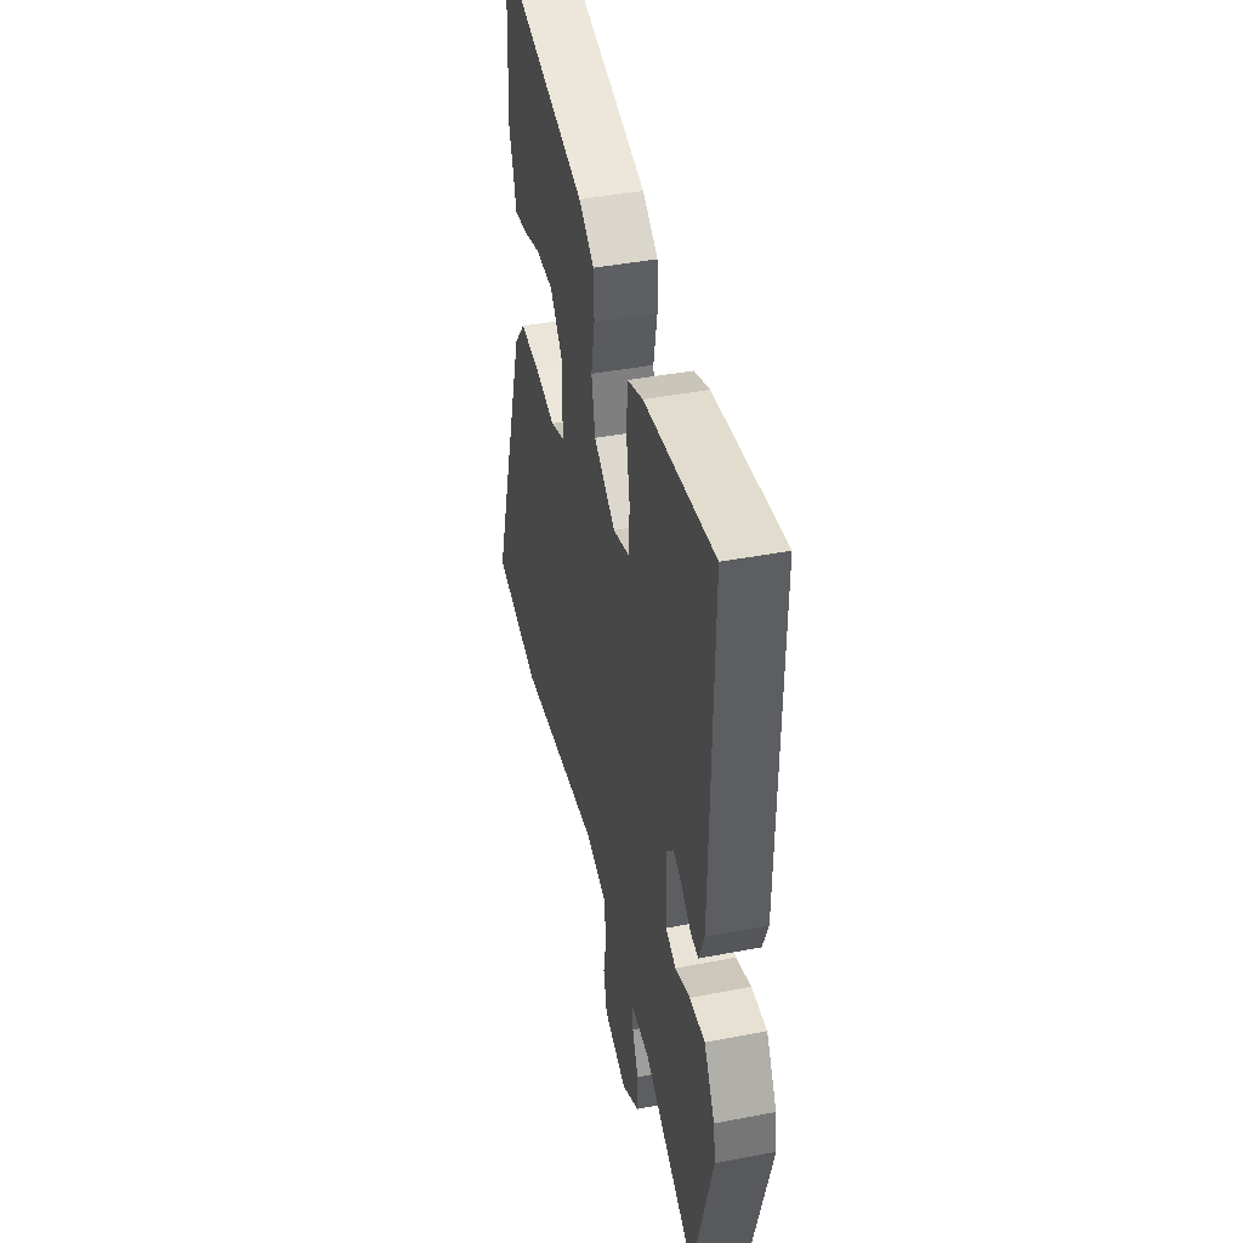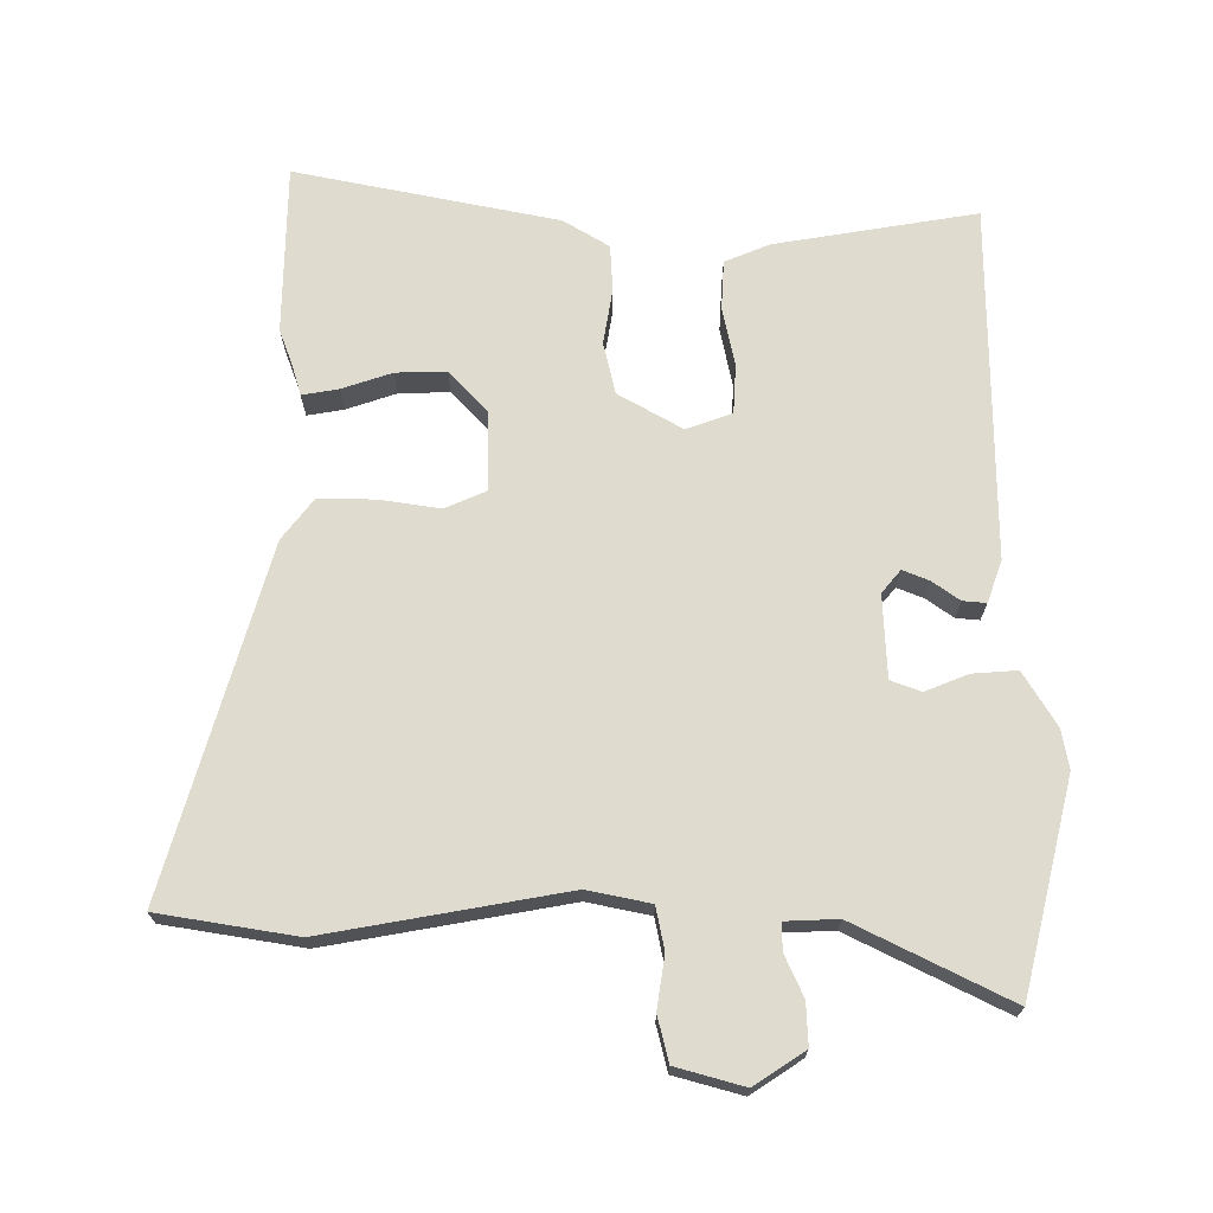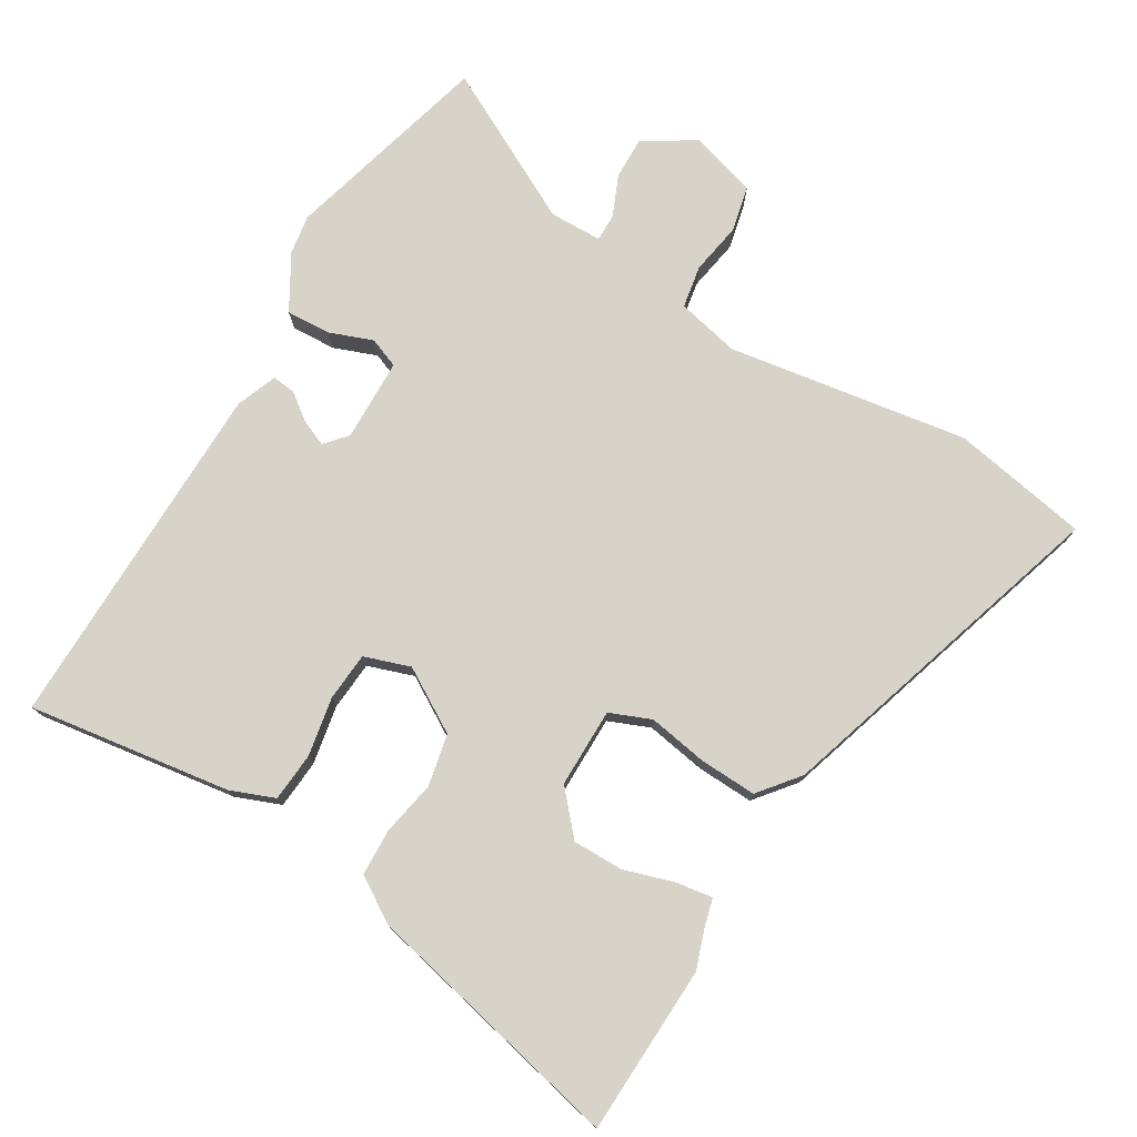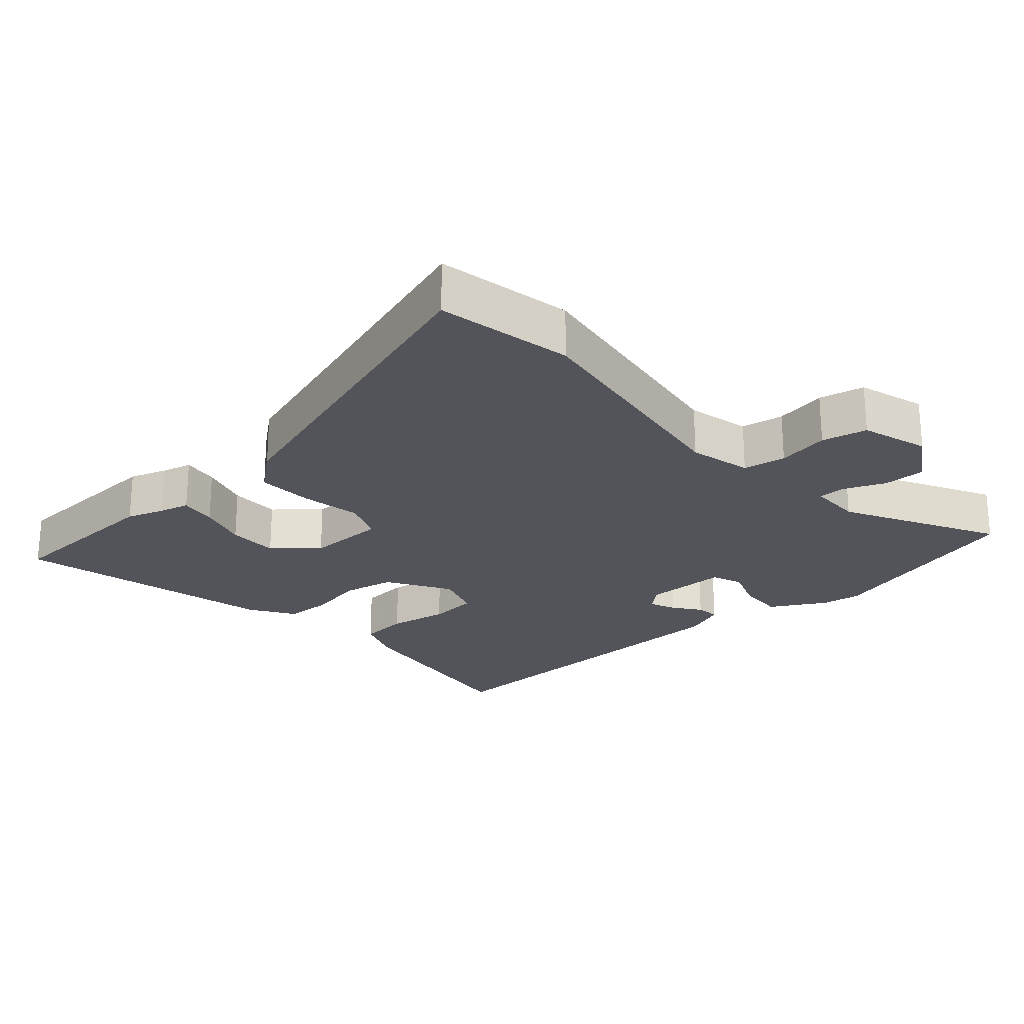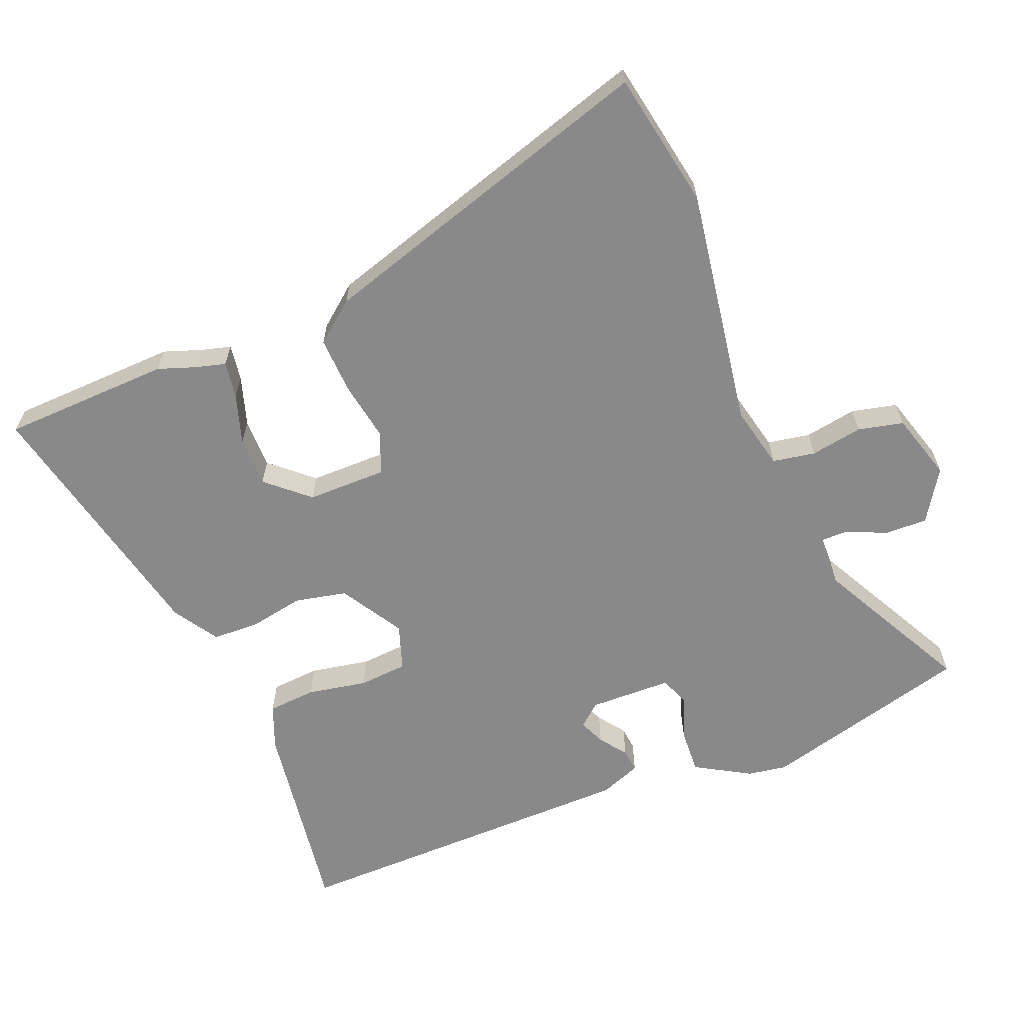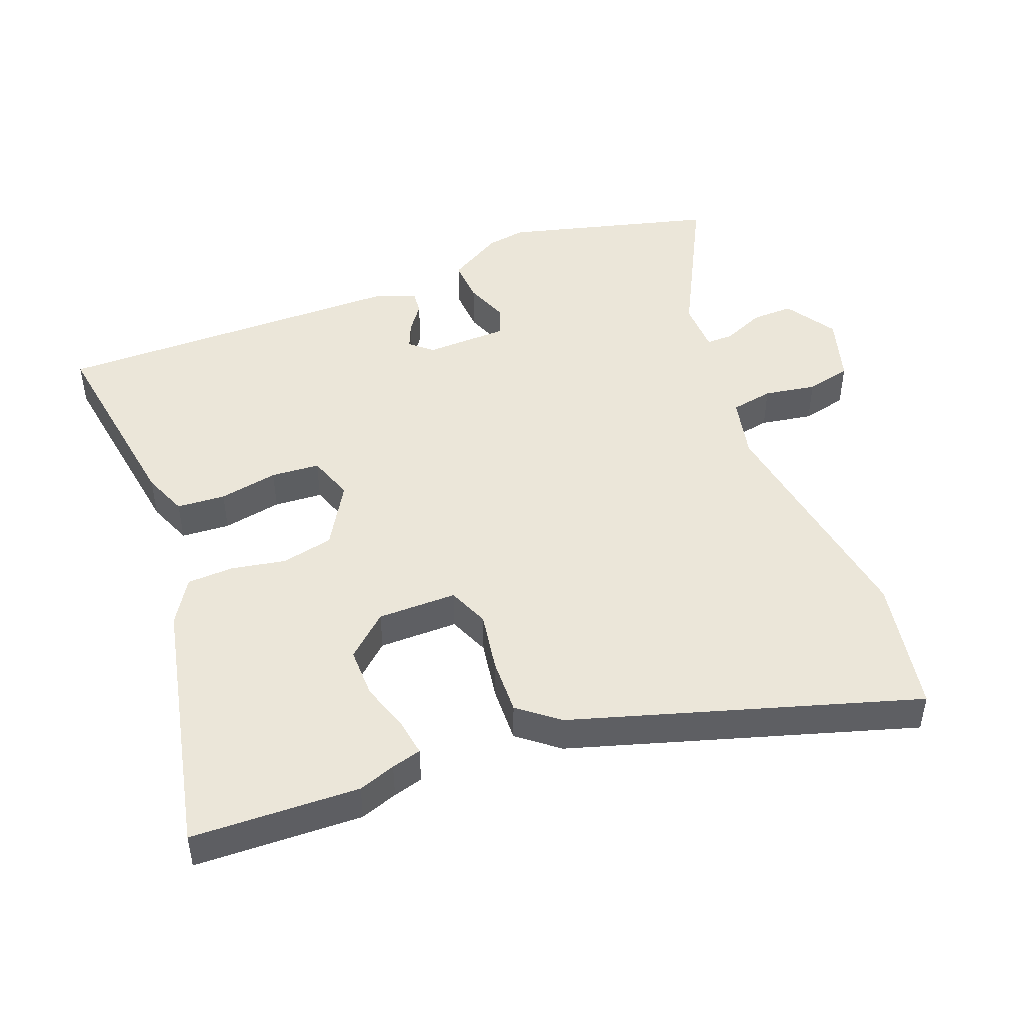
<metadata>
{"format":"obj","ext":"obj","renderer":"f3d","projection":"perspective","resolution":1024,"background":"white","views":[{"elev":42.4,"azim":-103.0,"up":"+Z"},{"elev":70.3,"azim":178.5,"up":"+Y"},{"elev":76.5,"azim":30.6,"up":"+Y"},{"elev":-23.8,"azim":131.7,"up":"+Y"},{"elev":-63.2,"azim":111.6,"up":"+Y"},{"elev":47.2,"azim":68.2,"up":"+Y"}]}
</metadata>
<code>
v -0.495 0.07 0.521
v -0.191 0.07 0.479
v -0.124 0.07 0.453
v -0.118 0.07 0.38
v -0.134 0.07 0.291
v -0.128 0.07 0.218
v -0.059 0.07 0.195
v 0.035 0.07 0.252
v 0.051 0.07 0.33
v 0.035 0.07 0.412
v 0.037 0.07 0.482
v 0.104 0.07 0.525
v 0.495 0.07 0.615
v 0.506 0.07 0.362
v 0.487 0.07 0.306
v 0.475 0.07 0.261
v 0.42 0.07 0.269
v 0.345 0.07 0.292
v 0.269 0.07 0.292
v 0.214 0.07 0.229
v 0.215 0.07 0.11
v 0.277 0.07 0.085
v 0.367 0.07 0.101
v 0.452 0.07 0.105
v 0.501 0.07 0.045
v 0.664 0.07 -0.469
v 0.459 0.07 -0.508
v 0.098 0.07 -0.454
v 0.004 0.07 -0.476
v -0.007 0.07 -0.54
v 0.007 0.07 -0.618
v -0.008 0.07 -0.686
v -0.109 0.07 -0.717
v -0.186 0.07 -0.669
v -0.185 0.07 -0.606
v -0.159 0.07 -0.544
v -0.159 0.07 -0.503
v -0.238 0.07 -0.502
v -0.466 0.07 -0.623
v -0.552 0.07 -0.31
v -0.543 0.07 -0.251
v -0.496 0.07 -0.169
v -0.429 0.07 -0.172
v -0.364 0.07 -0.196
v -0.319 0.07 -0.178
v -0.317 0.07 -0.054
v -0.346 0.07 -0.021
v -0.385 0.07 -0.038
v -0.425 0.07 -0.068
v -0.46 0.07 -0.072
v -0.484 0.07 -0.011
v -0.495 0 0.521
v -0.191 0 0.479
v -0.124 0 0.453
v -0.118 0 0.38
v -0.134 0 0.291
v -0.128 0 0.218
v -0.059 0 0.195
v 0.035 0 0.252
v 0.051 0 0.33
v 0.035 0 0.412
v 0.037 0 0.482
v 0.104 0 0.525
v 0.495 0 0.615
v 0.506 0 0.362
v 0.487 0 0.306
v 0.475 0 0.261
v 0.42 0 0.269
v 0.345 0 0.292
v 0.269 0 0.292
v 0.214 0 0.229
v 0.215 0 0.11
v 0.277 0 0.085
v 0.367 0 0.101
v 0.452 0 0.105
v 0.501 0 0.045
v 0.664 0 -0.469
v 0.459 0 -0.508
v 0.098 0 -0.454
v 0.004 0 -0.476
v -0.007 0 -0.54
v 0.007 0 -0.618
v -0.008 0 -0.686
v -0.109 0 -0.717
v -0.186 0 -0.669
v -0.185 0 -0.606
v -0.159 0 -0.544
v -0.159 0 -0.503
v -0.238 0 -0.502
v -0.466 0 -0.623
v -0.552 0 -0.31
v -0.543 0 -0.251
v -0.496 0 -0.169
v -0.429 0 -0.172
v -0.364 0 -0.196
v -0.319 0 -0.178
v -0.317 0 -0.054
v -0.346 0 -0.021
v -0.385 0 -0.038
v -0.425 0 -0.068
v -0.46 0 -0.072
v -0.484 0 -0.011
f 3 4 5
f 2 3 5
f 1 2 5
f 51 1 5
f 50 51 5
f 49 50 5
f 48 49 5
f 47 48 5 6
f 46 47 6 7
f 45 46 7 8
f 42 43 44
f 41 42 44
f 40 41 44
f 39 40 44
f 38 39 44
f 37 38 44 45
f 34 35 36
f 33 34 36
f 32 33 36
f 31 32 36
f 30 31 36
f 29 30 36 37
f 37 45 8
f 29 37 8
f 28 29 8
f 26 27 28
f 25 26 28
f 24 25 28
f 23 24 28
f 22 23 28
f 15 16 17 18
f 15 18 19
f 14 15 19
f 13 14 19
f 12 13 19
f 11 12 19
f 10 11 19
f 9 10 19
f 8 9 19 20
f 21 22 28
f 8 20 21 28
f 56 55 54
f 56 54 53
f 56 53 52
f 56 52 102
f 56 102 101
f 56 101 100
f 56 100 99
f 57 56 99 98
f 58 57 98 97
f 59 58 97 96
f 95 94 93
f 95 93 92
f 95 92 91
f 95 91 90
f 95 90 89
f 96 95 89 88
f 87 86 85
f 87 85 84
f 87 84 83
f 87 83 82
f 87 82 81
f 88 87 81 80
f 59 96 88
f 59 88 80
f 59 80 79
f 79 78 77
f 79 77 76
f 79 76 75
f 79 75 74
f 79 74 73
f 69 68 67 66
f 70 69 66
f 70 66 65
f 70 65 64
f 70 64 63
f 70 63 62
f 70 62 61
f 70 61 60
f 71 70 60 59
f 79 73 72
f 79 72 71 59
f 1 52 53 2
f 2 53 54 3
f 3 54 55 4
f 4 55 56 5
f 5 56 57 6
f 6 57 58 7
f 7 58 59 8
f 8 59 60 9
f 9 60 61 10
f 10 61 62 11
f 11 62 63 12
f 12 63 64 13
f 13 64 65 14
f 14 65 66 15
f 15 66 67 16
f 16 67 68 17
f 17 68 69 18
f 18 69 70 19
f 19 70 71 20
f 20 71 72 21
f 21 72 73 22
f 22 73 74 23
f 23 74 75 24
f 24 75 76 25
f 25 76 77 26
f 26 77 78 27
f 27 78 79 28
f 28 79 80 29
f 29 80 81 30
f 30 81 82 31
f 31 82 83 32
f 32 83 84 33
f 33 84 85 34
f 34 85 86 35
f 35 86 87 36
f 36 87 88 37
f 37 88 89 38
f 38 89 90 39
f 39 90 91 40
f 40 91 92 41
f 41 92 93 42
f 42 93 94 43
f 43 94 95 44
f 44 95 96 45
f 45 96 97 46
f 46 97 98 47
f 47 98 99 48
f 48 99 100 49
f 49 100 101 50
f 50 101 102 51
f 51 102 52 1

</code>
